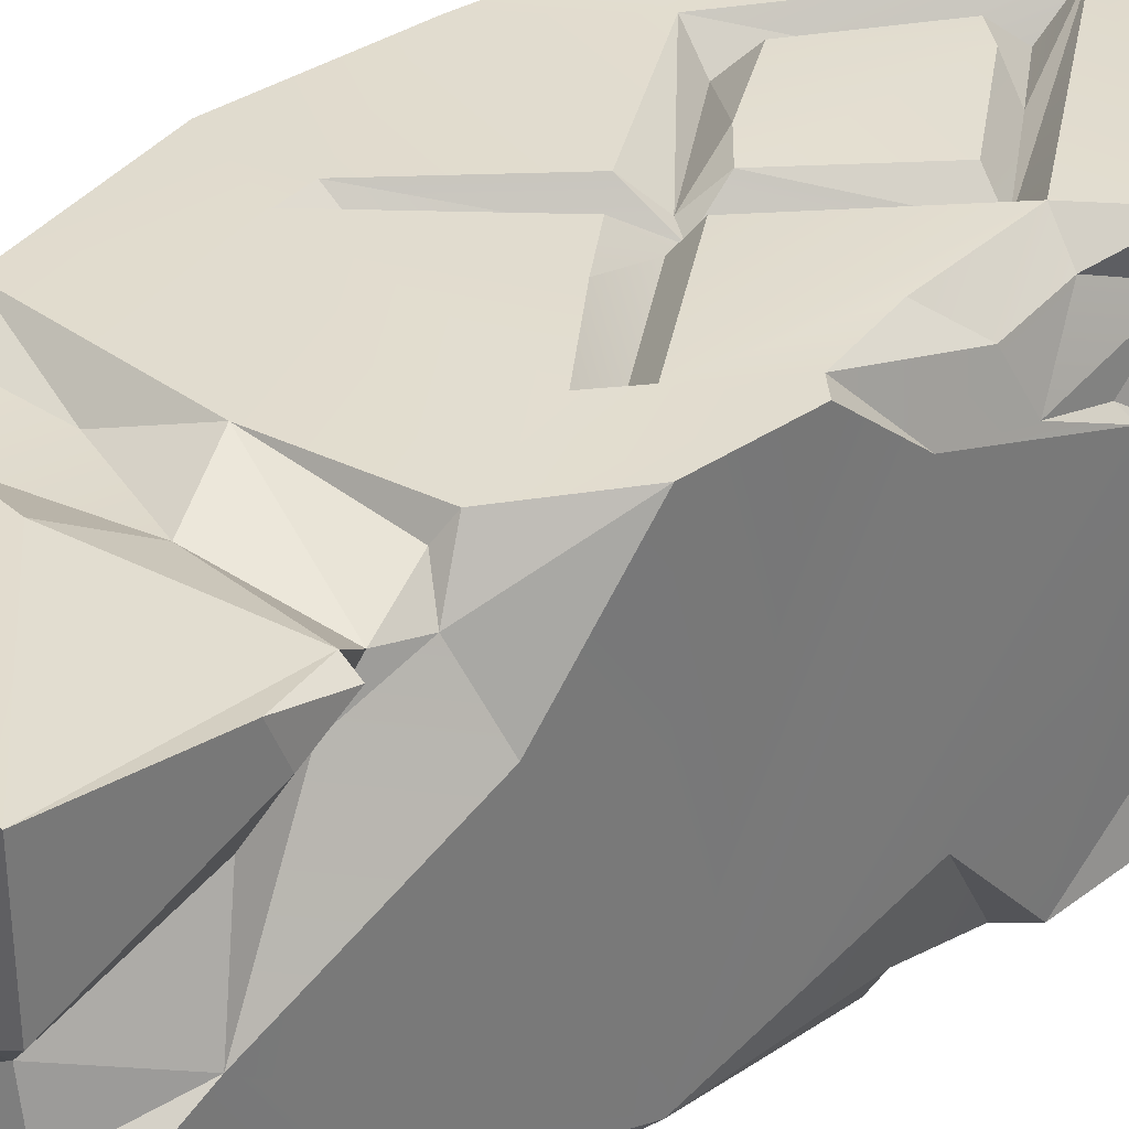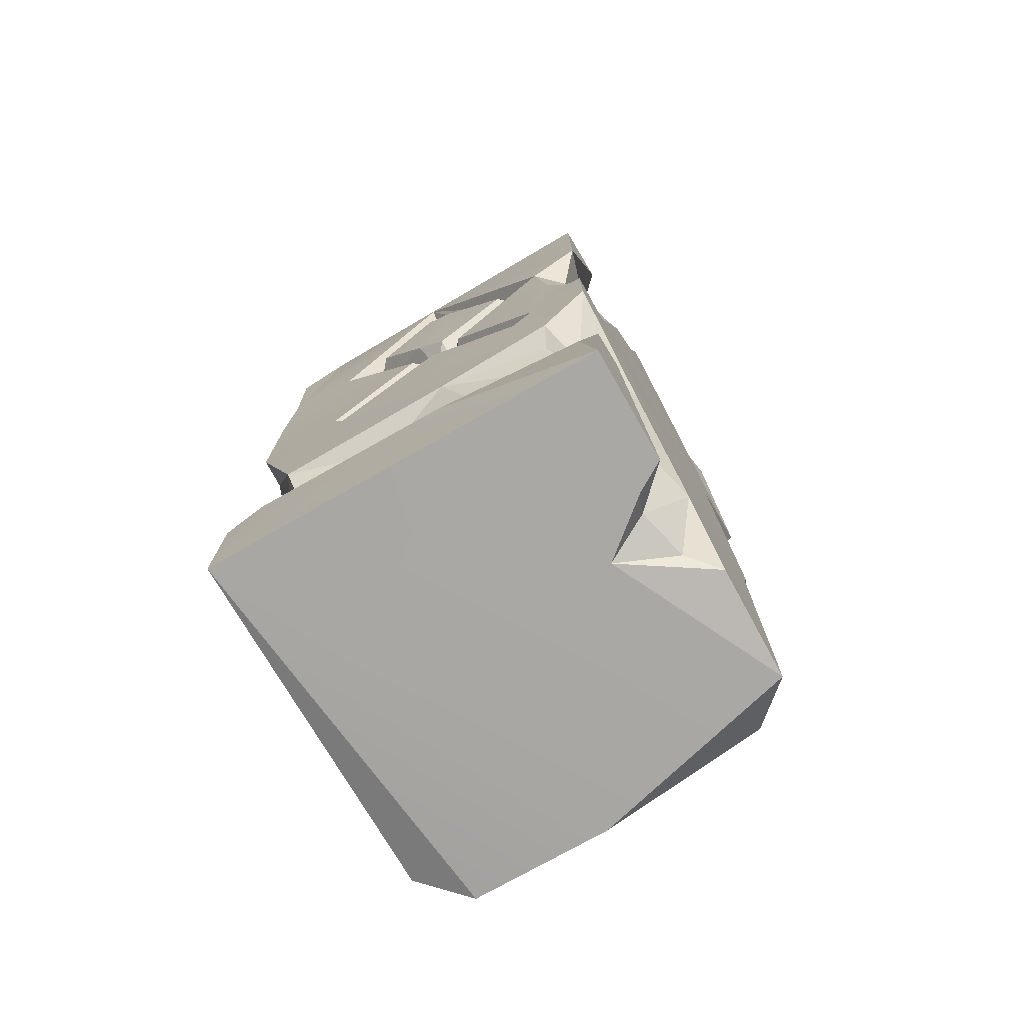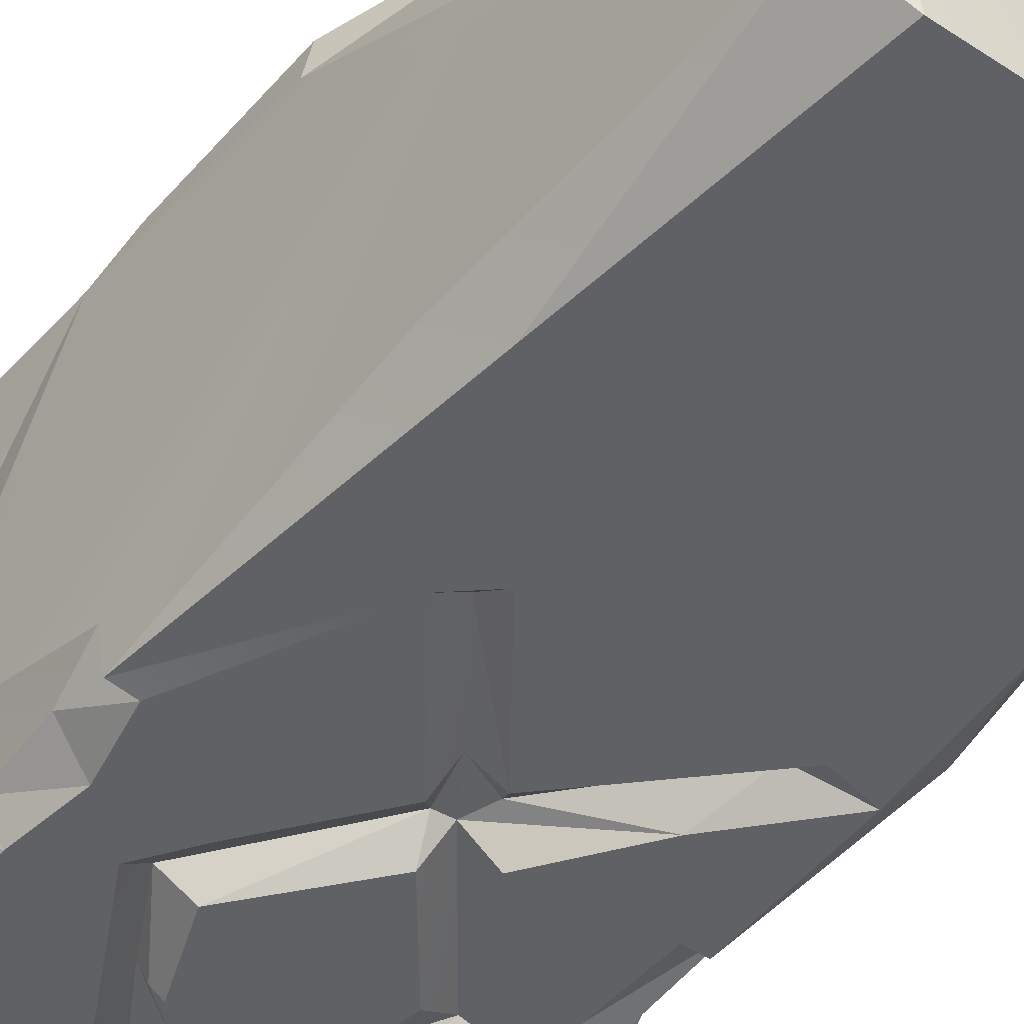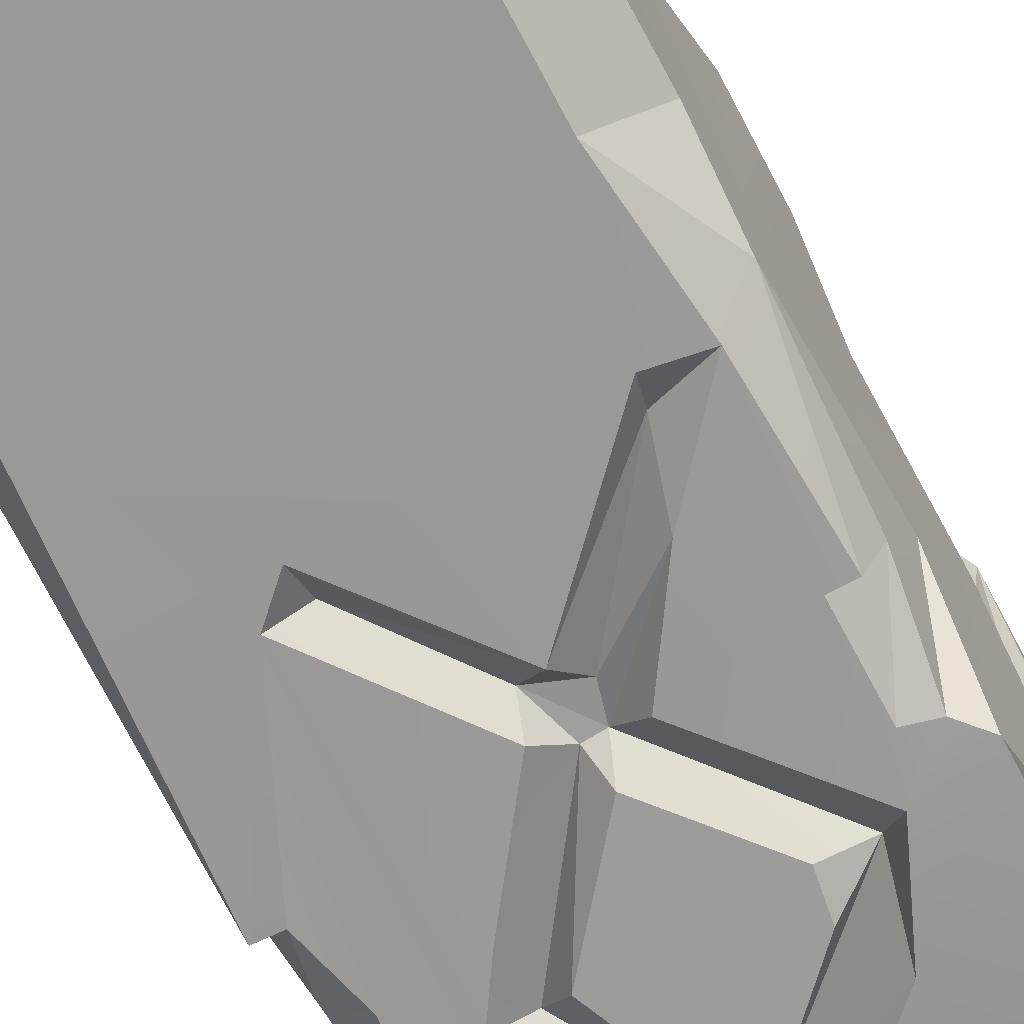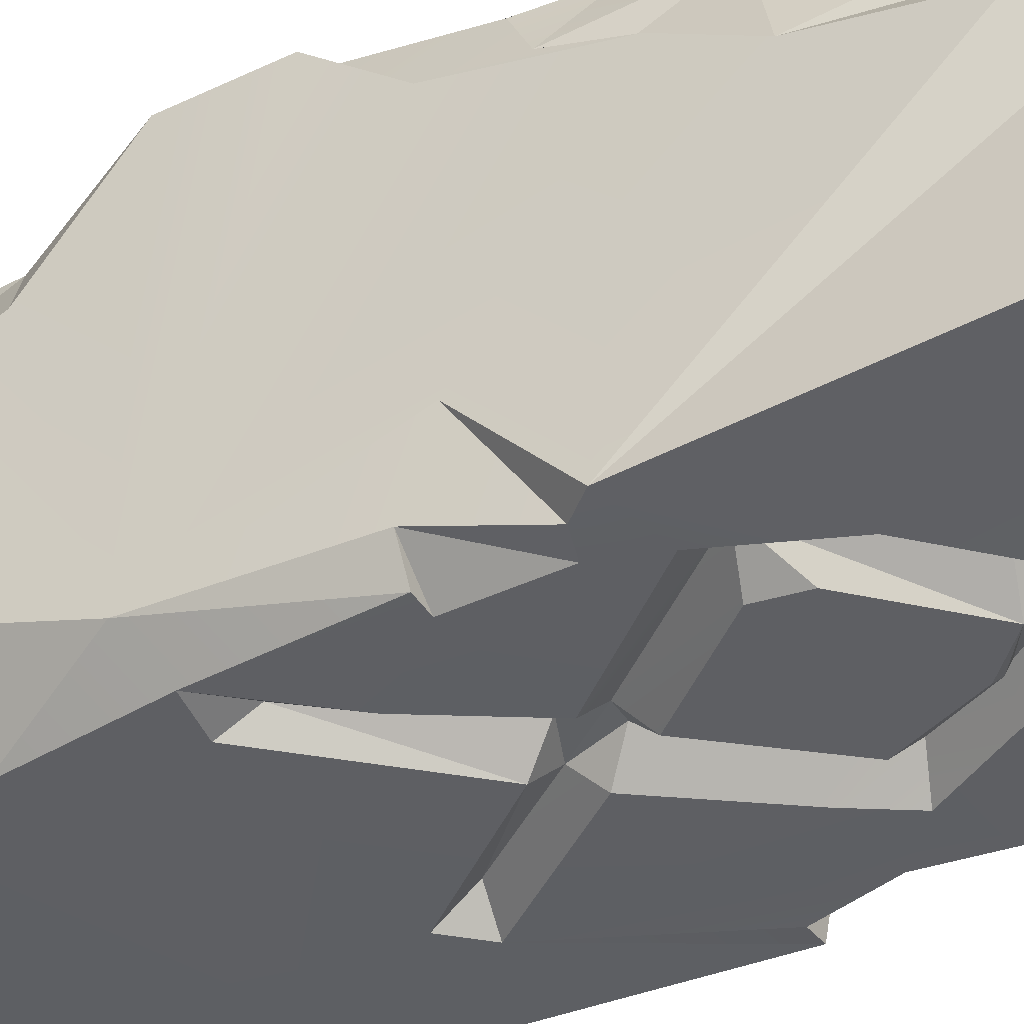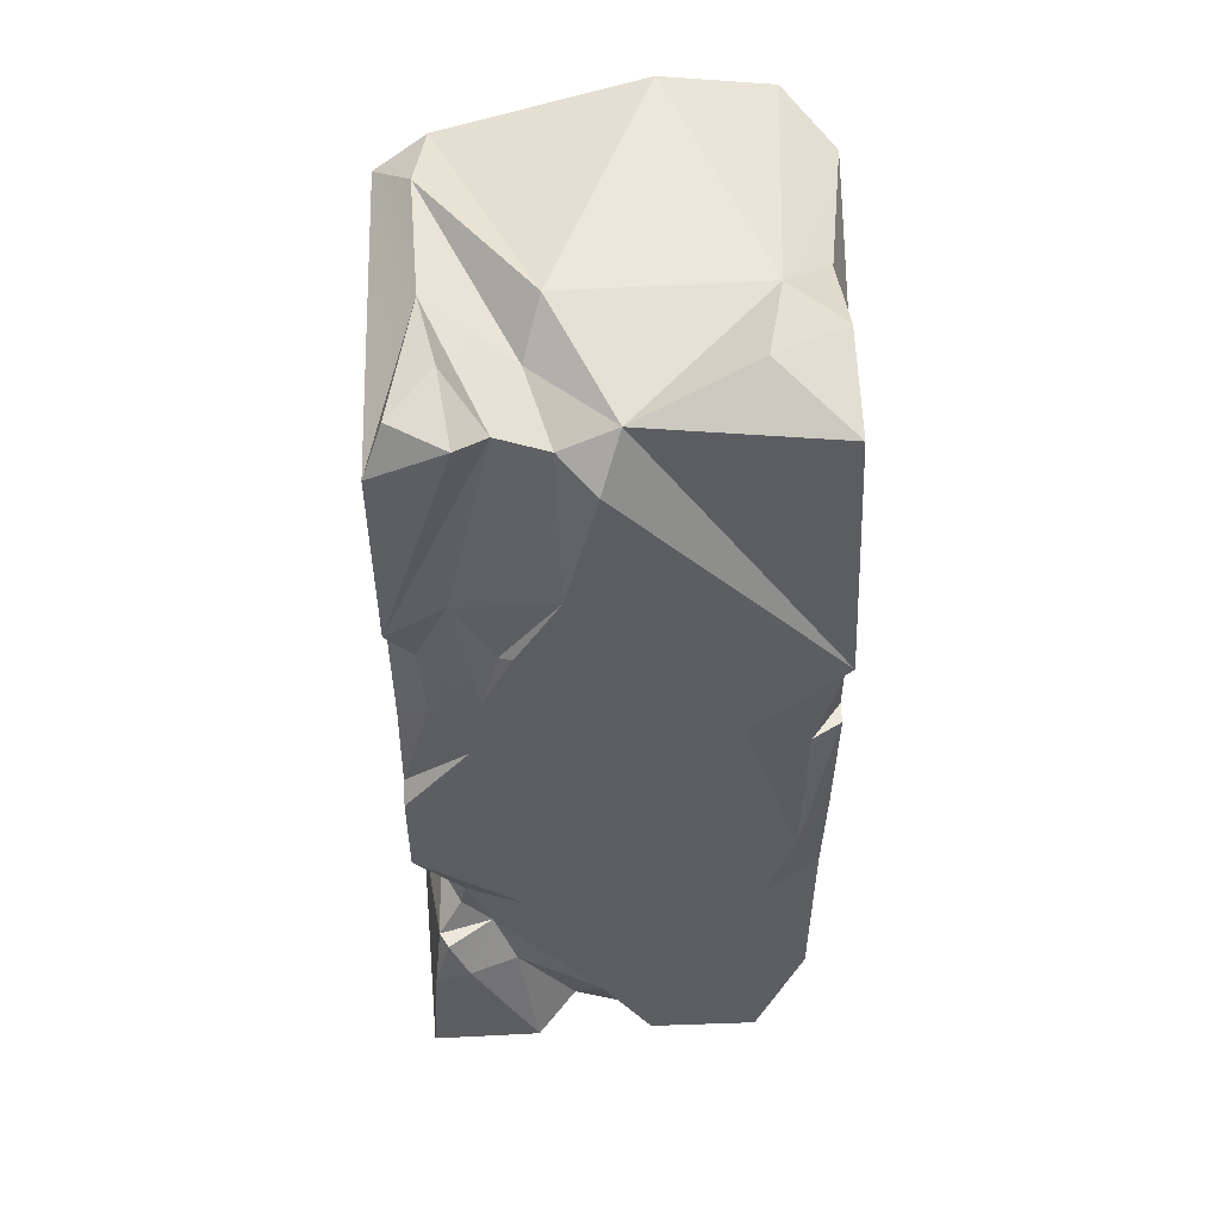
<metadata>
{"format":"obj","ext":"obj","renderer":"f3d","projection":"perspective","resolution":1024,"background":"white","views":[{"elev":34.4,"azim":47.2,"up":"+Z"},{"elev":-75.2,"azim":29.7,"up":"+Y"},{"elev":-49.0,"azim":-39.3,"up":"+Z"},{"elev":-69.0,"azim":27.9,"up":"+Z"},{"elev":-40.6,"azim":120.2,"up":"+Z"},{"elev":52.0,"azim":86.8,"up":"+Y"}]}
</metadata>
<code>
v  0.1463 0.8045 -0.8572
v  0.1575 0.7795 -0.8466
v  0.1578 0.7958 -0.8866
v  0.0667 0.8025 -0.8724
v  -0.0481 0.7779 -0.849
v  -0.0151 0.8006 -0.8699
v  -0.0608 0.7901 -0.8776
v  -0.0739 0.7403 -0.8465
v  0.0391 0.7535 -0.8454
v  -0.0689 0.6447 -0.8455
v  -0.0254 0.6403 -0.8458
v  -0.0738 0.5881 -0.8466
v  0.0312 0.5599 -0.8464
v  -0.0211 0.4956 -0.8458
v  -0.0737 0.4925 -0.8466
v  -0.0165 0.4752 -0.8455
v  -0.0429 0.3925 -0.8454
v  0.061 0.3968 -0.8454
v  0.1299 0.4151 -0.8466
v  0.1093 0.4708 -0.8455
v  0.1216 0.491 -0.8463
v  0.1575 0.5186 -0.8466
v  0.1466 0.5273 -0.8469
v  0.1347 0.5707 -0.8466
v  0.1266 0.636 -0.8454
v  0.0656 0.5637 -0.8478
v  0.1576 0.462 -0.8465
v  0.0704 0.5143 -0.8458
v  0.0483 0.5406 -0.8458
v  0.1575 0.6664 -0.8466
v  0.0052 0.6468 -0.8455
v  0.0351 0.6035 -0.8454
v  0.0545 0.6945 -0.8456
v  0.0529 0.5866 -0.8467
v  0.0959 0.6421 -0.8474
v  0.0383 0.7055 -0.8456
v  0.1429 0.6316 -0.8604
v  0.1494 0.5922 -0.8638
v  -0.075 0.4968 -0.8644
v  0.1247 0.4084 -0.8576
v  0.1381 0.3999 -0.8731
v  0.1347 0.379 -0.8698
v  -0.0661 0.393 -0.8895
v  -0.0402 0.3712 -0.8571
v  0.0184 0.3804 -0.8608
v  0.0796 0.3627 -0.8577
v  0.0139 0.3445 -0.8594
v  0.1453 0.3616 -0.8559
v  -0.052 0.3359 -0.8456
v  0.0611 0.3316 -0.8454
v  0.1574 0.2533 -0.8467
v  0.1585 0.3272 -0.8518
v  -0.0737 0.2533 -0.8467
v  -0.0735 0.3227 -0.8468
v  0.0133 0.6858 -0.8603
v  0.0392 0.7284 -0.8639
v  -0.0089 0.6379 -0.8618
v  0.0697 0.6908 -0.8598
v  -0.075 0.6186 -0.8557
v  0.111 0.6388 -0.8613
v  0.0533 0.5677 -0.8641
v  -0.0043 0.4983 -0.8597
v  0.0431 0.5728 -0.861
v  0.1051 0.4947 -0.86
v  0.0575 0.5555 -0.861
v  0.1548 0.3617 -0.8611
v  -0.075 0.3142 -0.8645
v  0.1405 0.2533 -0.922
v  0.1092 0.2533 -0.9477
v  0.0348 0.2534 -1.078
v  0.1575 0.2533 -0.9118
v  0.1575 0.2533 -1.047
v  -0.0474 0.2575 -1.079
v  0.1365 0.3602 -0.8875
v  0.1558 0.6053 -0.8912
v  -0.0724 0.353 -0.8906
v  -0.0748 0.2665 -1.056
v  -0.075 0.4099 -0.9167
v  -0.0746 0.4316 -1.056
v  -0.0737 0.5795 -1.078
v  -0.075 0.5838 -1.052
v  -0.075 0.6751 -1.021
v  -0.0743 0.7099 -1.021
v  -0.0705 0.7829 -0.956
v  -0.0639 0.8099 -1.051
v  0.1479 0.675 -0.8783
v  0.1193 0.8099 -0.8814
v  0.1587 0.3359 -0.8728
v  0.1445 0.3276 -0.9008
v  0.1556 0.5621 -0.8832
v  0.1587 0.6447 -0.9083
v  0.1387 0.7838 -0.9037
v  0.153 0.6399 -0.9009
v  0.0984 0.7869 -0.9191
v  0.1421 0.7758 -0.9316
v  0.1578 0.4622 -1.059
v  0.1566 0.41 -0.9084
v  0.1587 0.3098 -0.9513
v  0.1587 0.5751 -1.025
v  0.1575 0.6229 -1.078
v  0.1587 0.6882 -0.9338
v  0.1587 0.7621 -0.9513
v  0.1587 0.4142 -1.042
v  0.1586 0.2578 -0.9814
v  0.0748 0.8099 -0.9293
v  0.1354 0.2644 -0.9353
v  -0.0739 0.8099 -0.9909
v  0.1401 0.7886 -0.9622
v  0.1428 0.2625 -0.9649
v  0.06 0.7968 -1.041
v  0.1204 0.8099 -1.028
v  0.1572 0.7913 -1.068
v  -0.0705 0.6797 -1.025
v  -0.0558 0.7317 -1.079
v  0.1002 0.8069 -1.068
v  -0.0691 0.6709 -1.064
v  -0.0668 0.6578 -1.062
v  -0.0696 0.6142 -1.061
v  0.1459 0.6099 -1.078
v  0.1533 0.5577 -1.062
v  0.0403 0.7855 -1.068
v  0.1313 0.2837 -1.079
v  0.1312 0.4012 -1.079
v  0.0352 0.5464 -1.065
v  0.0431 0.5728 -1.063
v  0.0532 0.5724 -1.062
v  0.0576 0.5555 -1.064
v  -0.0034 0.6779 -1.078
v  0.0392 0.7284 -1.061
v  0.0133 0.6858 -1.064
v  0.0352 0.7474 -1.079
v  -0.0088 0.6465 -1.064
v  -0.0249 0.64 -1.079
v  0.0432 0.7013 -1.079
v  0.1002 0.6834 -1.079
v  0.1104 0.6428 -1.062
v  0.0615 0.7073 -1.065
v  0.0173 0.6839 -1.073
v  -0.0083 0.6143 -1.079
v  0.0312 0.5598 -1.078
v  0.0483 0.5406 -1.079
v  -0.0038 0.4941 -1.065
v  -0.0596 0.4056 -1.079
v  0.1221 0.6317 -1.079
v  0.0892 0.6353 -1.077
v  0.0482 0.586 -1.077
v  0.0051 0.6397 -1.079
v  0.0689 0.569 -1.078
v  -0.0604 0.5794 -1.079
v  0.1313 0.6055 -1.079
v  0.1004 0.5208 -1.079
v  0.1102 0.4862 -1.067
v  -0.0205 0.4917 -1.079
v  0.1139 0.4708 -1.079
v  0.1435 0.5577 -1.079
v  -0.0037 0.4752 -1.079
v  -0.0341 0.7923 -1.079
v  0.0229 0.6821 -1.079
v  0.0858 0.6572 -1.077
v  -0.0555 0.6578 -1.079
v  -0.0509 0.6185 -1.078
v  0.1312 0.5577 -1.079
v  0.1394 0.4751 -1.079
g SM_Env_Rune_Pillar_03
f 1 2 3
f 4 2 1
f 5 4 6
f 5 2 4
f 7 8 5
f 5 9 2
f 9 5 10
f 11 9 10
f 10 12 11
f 11 12 13
f 12 14 13
f 12 15 14
f 16 14 15
f 15 17 16
f 17 18 16
f 16 18 19
f 16 19 20
f 21 20 19
f 21 19 22
f 21 22 23
f 24 21 23
f 25 21 24
f 26 21 25
f 19 27 22
f 28 16 20
f 29 16 28
f 9 25 30
f 9 30 2
f 8 10 5
f 31 32 33
f 32 34 33
f 33 34 35
f 33 36 31
f 25 37 30
f 25 38 37
f 25 24 38
f 39 17 15
f 18 40 19
f 19 40 41
f 40 42 41
f 43 44 17
f 17 45 18
f 18 42 40
f 45 46 18
f 44 45 17
f 46 42 18
f 44 47 45
f 47 46 45
f 46 48 42
f 44 49 47
f 47 50 46
f 50 48 46
f 47 49 50
f 48 50 51
f 48 51 52
f 49 53 50
f 50 53 51
f 54 53 49
f 55 31 56
f 36 56 31
f 55 57 31
f 56 36 58
f 8 59 10
f 59 12 10
f 58 33 35
f 60 58 35
f 11 55 9
f 55 56 9
f 60 25 9
f 9 56 58
f 31 57 32
f 60 35 34
f 60 34 61
f 61 13 14
f 61 14 62
f 11 13 63
f 32 63 34
f 61 26 25
f 60 61 25
f 61 62 29
f 64 21 26
f 65 64 26
f 65 29 28
f 65 61 29
f 64 65 28
f 64 28 20
f 62 16 29
f 62 14 16
f 21 64 20
f 48 52 66
f 67 54 49
f 51 53 68
f 53 69 68
f 69 53 70
f 51 68 71
f 72 69 70
f 73 70 53
f 9 58 60
f 63 57 11
f 57 63 32
f 63 61 34
f 24 23 38
f 48 74 42
f 57 55 11
f 38 75 37
f 59 39 12
f 39 15 12
f 26 61 65
f 13 61 63
f 41 42 74
f 48 66 74
f 67 49 44
f 76 67 44
f 67 53 54
f 77 53 76
f 77 76 78
f 77 78 79
f 80 79 78
f 80 78 81
f 81 78 82
f 82 78 59
f 59 78 39
f 83 82 59
f 84 59 8
f 85 59 84
f 30 37 86
f 37 75 86
f 7 5 6
f 4 1 87
f 2 30 3
f 66 88 74
f 88 89 74
f 66 52 88
f 87 1 3
f 38 23 90
f 38 90 75
f 90 91 75
f 39 43 17
f 19 41 27
f 43 76 44
f 51 71 88
f 52 51 88
f 30 86 92
f 86 75 93
f 23 22 90
f 3 30 92
f 88 71 89
f 76 53 67
f 92 4 87
f 84 8 7
f 6 4 94
f 94 4 92
f 94 92 95
f 87 3 92
f 22 96 90
f 22 27 96
f 90 96 91
f 27 97 96
f 96 97 98
f 96 99 91
f 91 99 100
f 101 91 100
f 102 101 100
f 98 103 96
f 98 72 103
f 98 104 72
f 27 41 97
f 105 6 94
f 93 75 91
f 78 43 39
f 41 74 97
f 74 98 97
f 78 76 43
f 7 6 105
f 89 71 106
f 86 101 92
f 86 93 101
f 71 68 106
f 107 7 105
f 92 101 95
f 93 91 101
f 106 98 89
f 84 7 107
f 95 101 102
f 89 98 74
f 94 95 108
f 106 68 69
f 94 108 105
f 95 102 108
f 109 106 69
f 106 109 98
f 102 100 108
f 98 109 104
f 107 105 110
f 107 85 84
f 104 109 69
f 104 69 72
f 110 105 108
f 111 108 112
f 83 59 85
f 113 82 83
f 110 108 111
f 108 100 112
f 114 113 83
f 114 83 85
f 115 111 112
f 116 117 113
f 117 82 113
f 73 53 77
f 110 111 115
f 118 81 82
f 118 82 117
f 100 99 119
f 107 110 85
f 119 99 120
f 99 96 120
f 121 110 115
f 116 113 114
f 72 122 103
f 103 122 123
f 124 125 126
f 126 127 124
f 128 129 130
f 131 129 128
f 130 132 128
f 128 132 133
f 129 134 130
f 135 136 137
f 134 137 136
f 130 138 132
f 139 132 125
f 133 132 139
f 139 125 140
f 140 125 124
f 127 141 124
f 124 141 142
f 143 79 80
f 143 77 79
f 131 137 129
f 129 137 134
f 135 144 136
f 136 126 145
f 145 126 146
f 132 147 125
f 136 148 126
f 136 144 148
f 149 81 118
f 119 120 150
f 146 126 125
f 151 152 127
f 140 124 142
f 140 142 153
f 127 152 141
f 141 152 154
f 120 96 155
f 141 156 142
f 85 110 157
f 157 110 121
f 137 131 135
f 147 132 138
f 158 147 138
f 136 145 159
f 160 117 116
f 117 161 118
f 125 147 146
f 149 80 81
f 151 127 126
f 120 155 162
f 152 151 163
f 153 142 156
f 152 163 154
f 103 123 96
f 122 72 70
f 121 131 157
f 115 131 121
f 112 135 115
f 115 135 131
f 100 135 112
f 100 144 135
f 100 119 144
f 119 150 144
f 150 162 144
f 162 148 144
f 162 151 148
f 162 163 151
f 155 163 162
f 163 123 154
f 154 123 143
f 154 143 156
f 141 154 156
f 156 143 153
f 122 143 123
f 122 70 143
f 70 73 143
f 153 143 80
f 133 153 161
f 133 161 160
f 128 133 160
f 131 128 160
f 131 160 114
f 157 131 114
f 133 139 153
f 153 149 161
f 140 153 139
f 153 80 149
f 157 114 85
f 160 116 114
f 161 117 160
f 159 145 147
f 158 159 147
f 145 146 147
f 158 134 159
f 149 118 161
f 120 162 150
f 148 151 126
f 96 163 155
f 96 123 163
f 143 73 77
f 36 33 58
f 130 134 138
f 158 138 134
f 136 159 134

</code>
